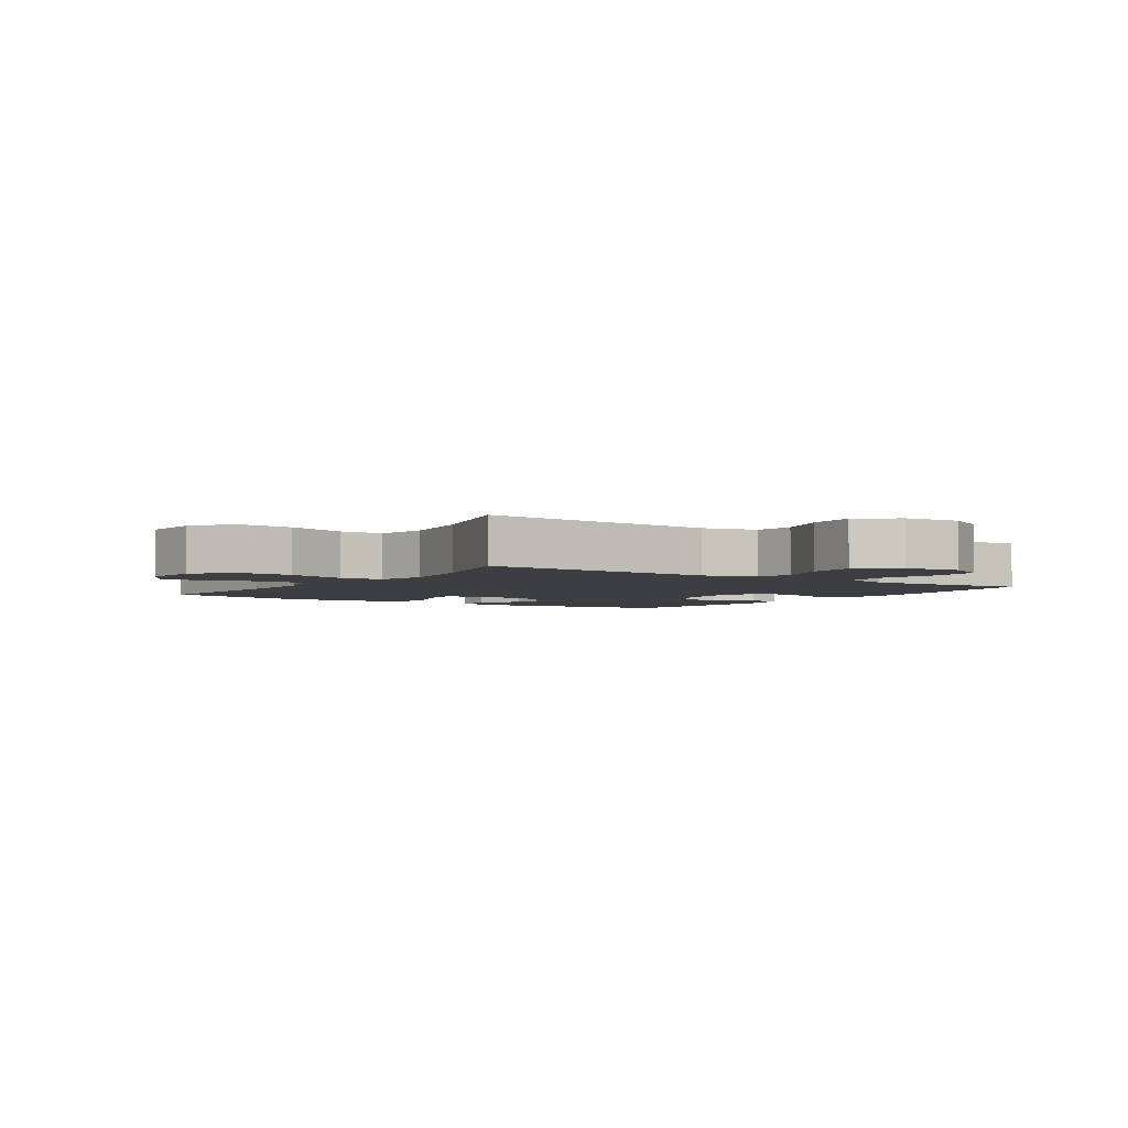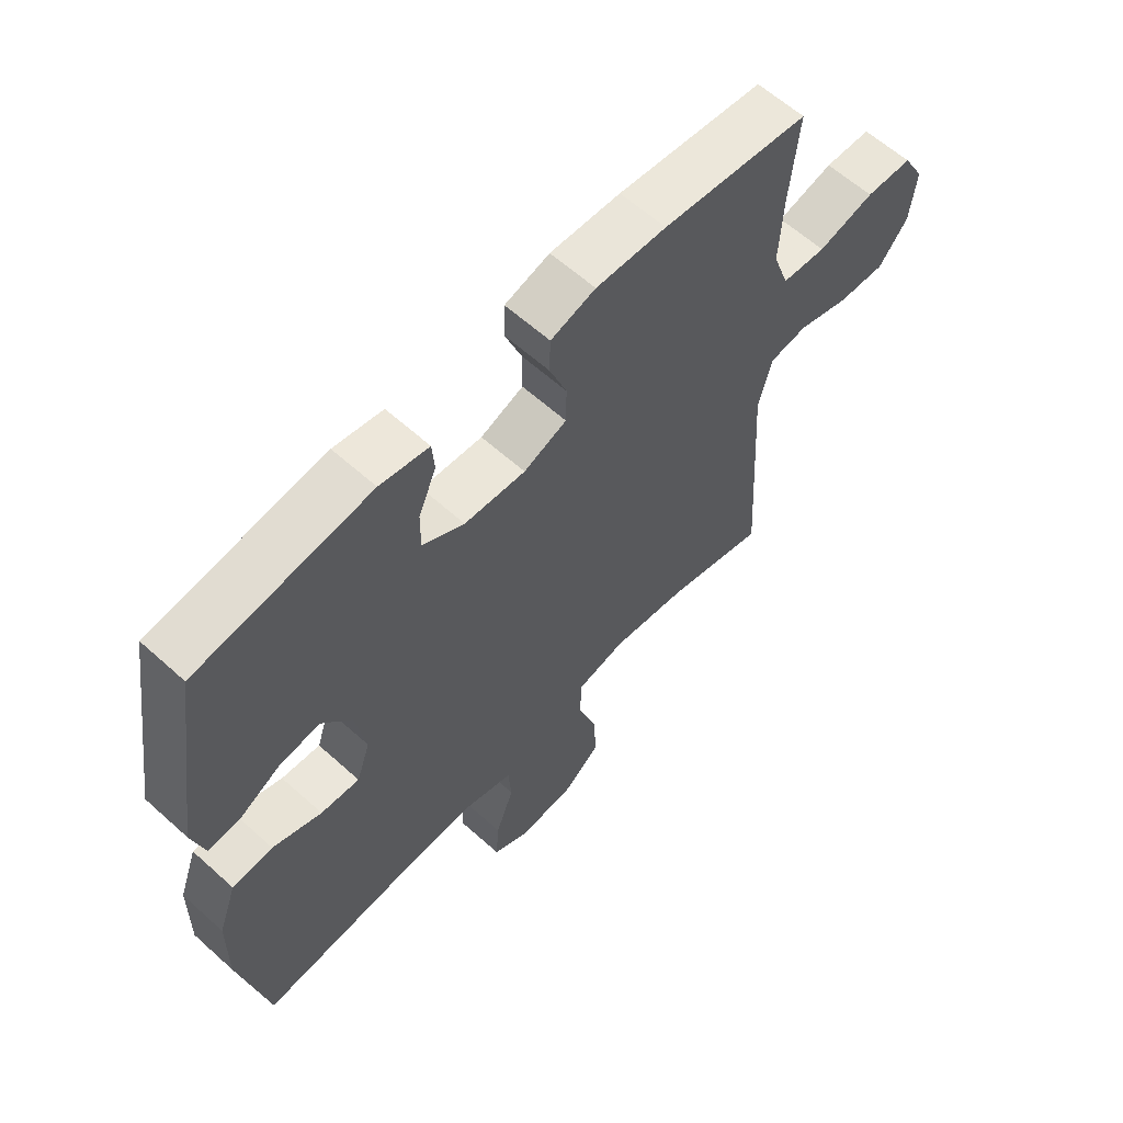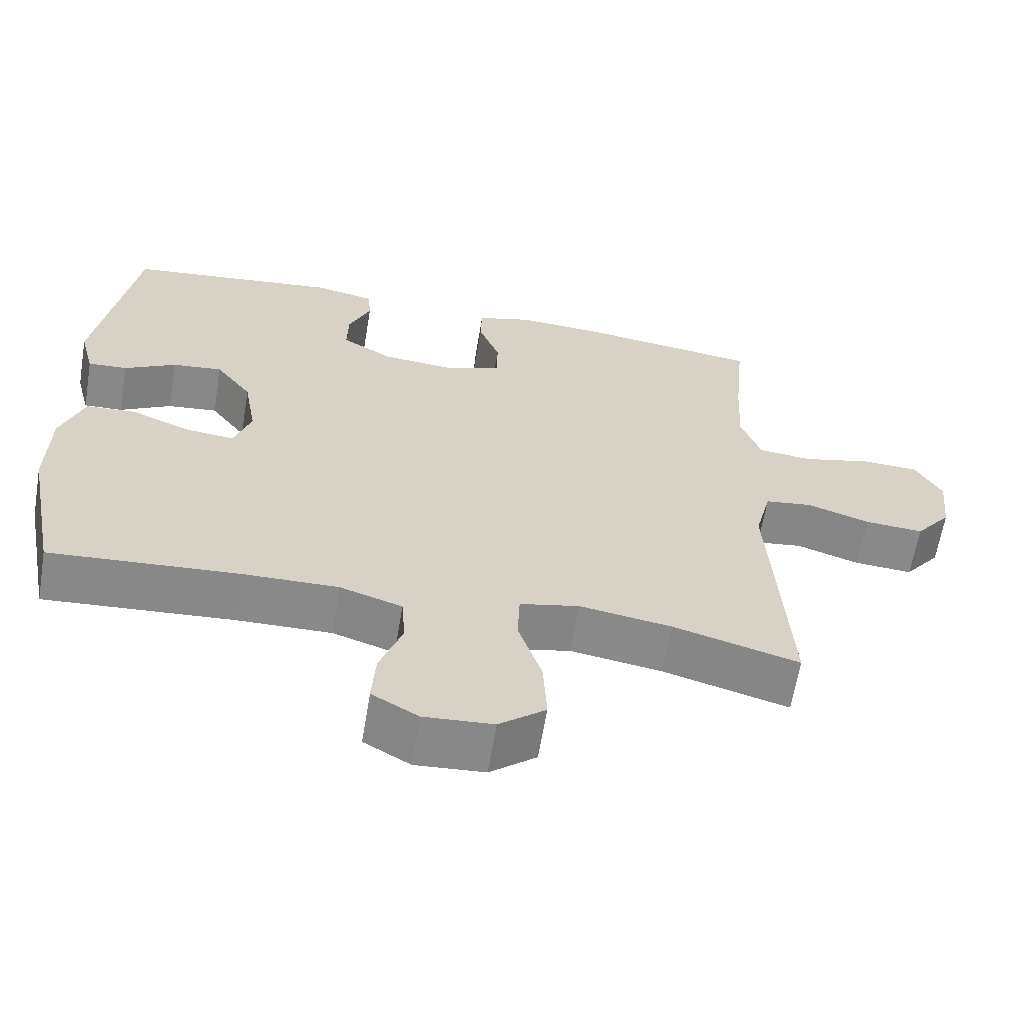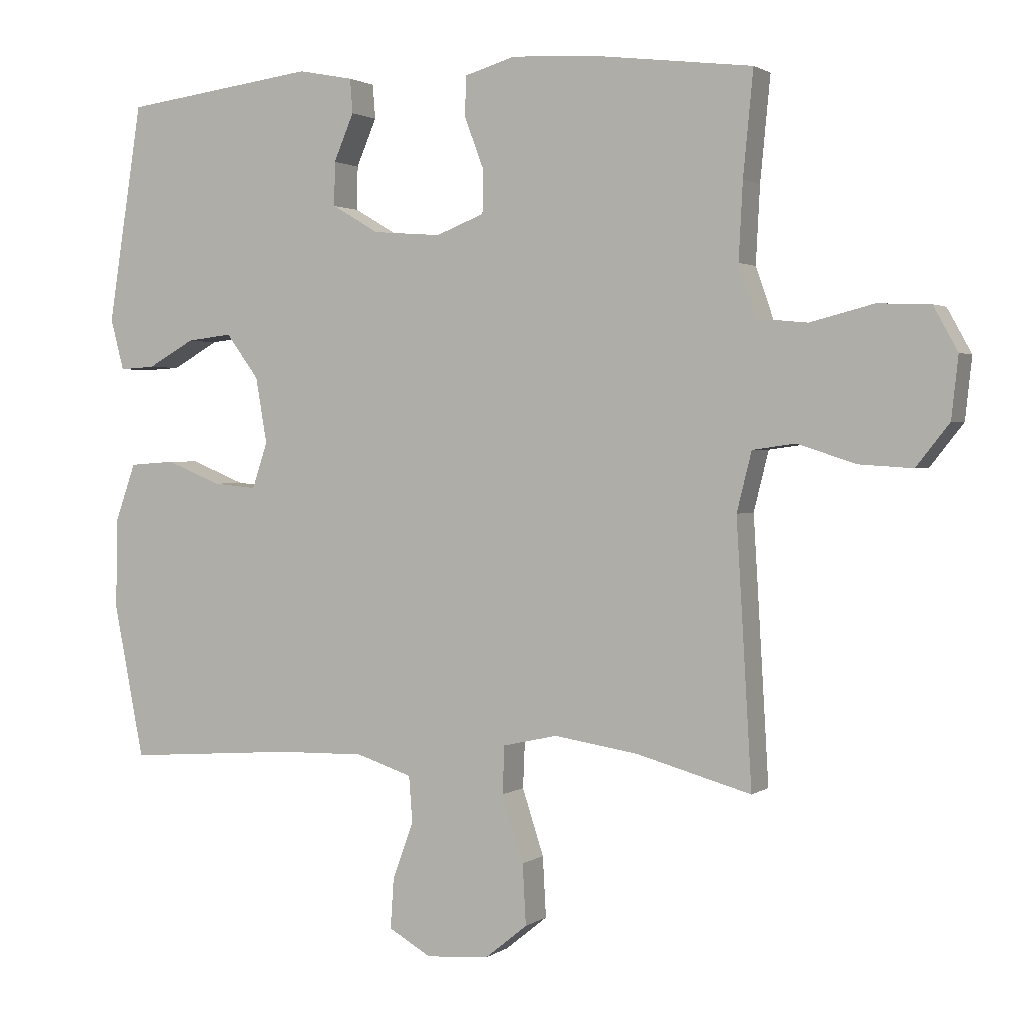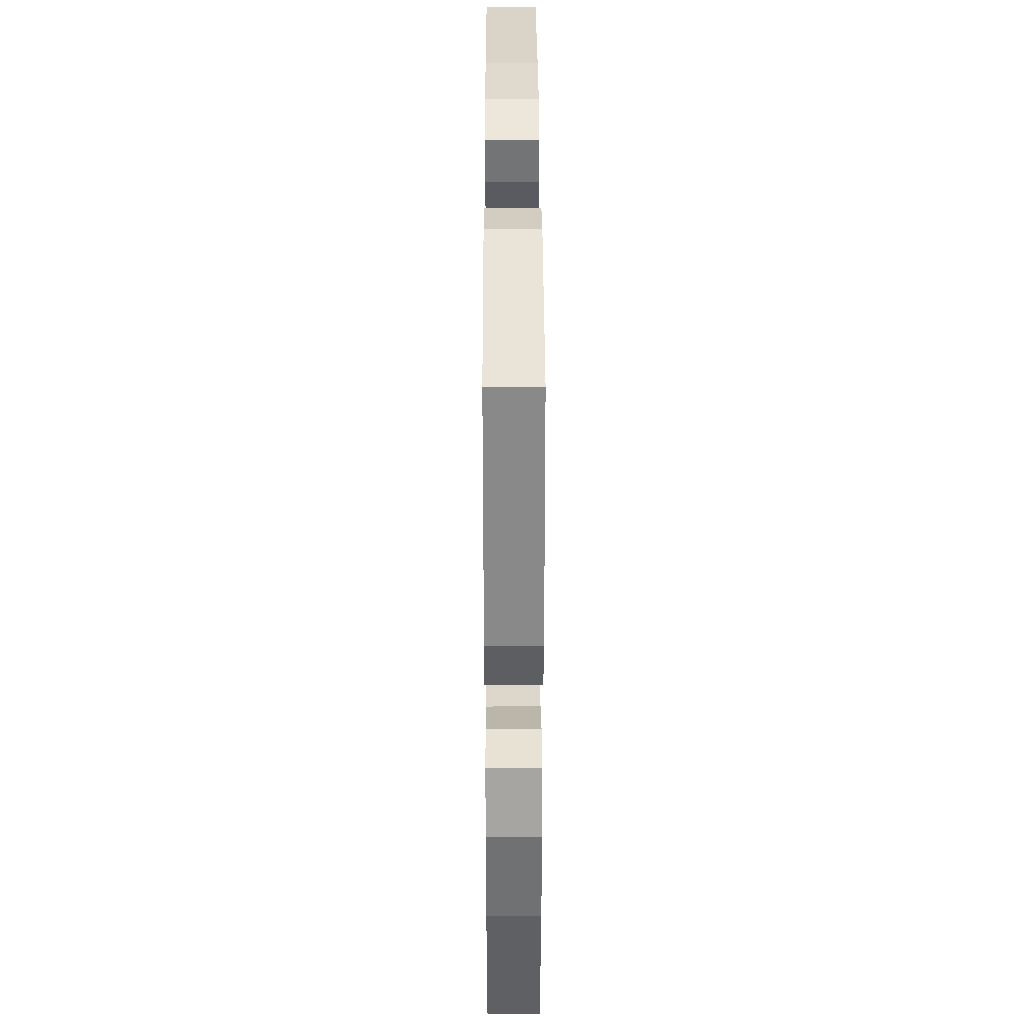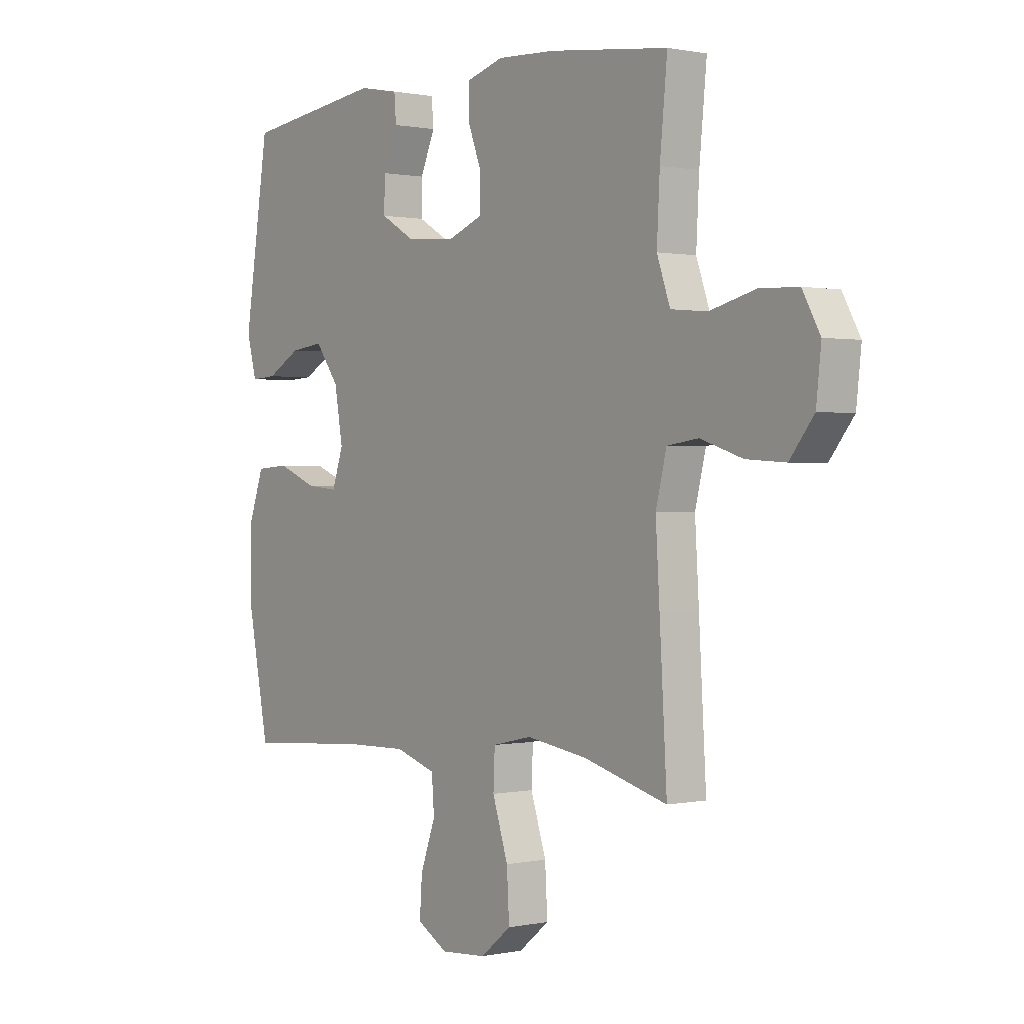
<metadata>
{"format":"obj","ext":"obj","renderer":"f3d","projection":"perspective","resolution":1024,"background":"white","views":[{"elev":-3.5,"azim":-124.1,"up":"+Y"},{"elev":61.3,"azim":132.5,"up":"+Z"},{"elev":-63.1,"azim":170.5,"up":"+Z"},{"elev":1.7,"azim":-154.8,"up":"+Z"},{"elev":35.8,"azim":89.8,"up":"+Z"},{"elev":0.6,"azim":-127.6,"up":"+Z"}]}
</metadata>
<code>
v 0.5 0.07 -0.5
v 0.246 0.07 -0.481
v 0.116 0.07 -0.478
v 0.032 0.07 -0.505
v 0.027 0.07 -0.573
v 0.058 0.07 -0.659
v 0.063 0.07 -0.733
v 0 0.07 -0.769
v -0.094 0.07 -0.762
v -0.157 0.07 -0.711
v -0.152 0.07 -0.621
v -0.12 0.07 -0.523
v -0.123 0.07 -0.452
v -0.204 0.07 -0.434
v -0.329 0.07 -0.453
v -0.5 0.07 -0.5
v -0.485 0.07 -0.245
v -0.477 0.07 -0.113
v -0.499 0.07 -0.025
v -0.563 0.07 -0.016
v -0.649 0.07 -0.044
v -0.729 0.07 -0.049
v -0.778 0.07 0.013
v -0.788 0.07 0.104
v -0.752 0.07 0.169
v -0.674 0.07 0.172
v -0.58 0.07 0.148
v -0.506 0.07 0.155
v -0.479 0.07 0.232
v -0.485 0.07 0.346
v -0.5 0.07 0.5
v -0.255 0.07 0.53
v -0.137 0.07 0.536
v -0.062 0.07 0.514
v -0.06 0.07 0.455
v -0.089 0.07 0.378
v -0.088 0.07 0.314
v -0.016 0.07 0.286
v 0.086 0.07 0.294
v 0.156 0.07 0.335
v 0.155 0.07 0.4
v 0.125 0.07 0.47
v 0.129 0.07 0.521
v 0.211 0.07 0.537
v 0.5 0.07 0.5
v 0.551 0.07 0.174
v 0.531 0.07 0.098
v 0.478 0.07 0.101
v 0.408 0.07 0.14
v 0.34 0.07 0.148
v 0.291 0.07 0.082
v 0.274 0.07 -0.016
v 0.297 0.07 -0.084
v 0.362 0.07 -0.078
v 0.444 0.07 -0.045
v 0.512 0.07 -0.05
v 0.543 0.07 -0.137
v 0.545 0.07 -0.271
v 0.5 0 -0.5
v 0.246 0 -0.481
v 0.116 0 -0.478
v 0.032 0 -0.505
v 0.027 0 -0.573
v 0.058 0 -0.659
v 0.063 0 -0.733
v 0 0 -0.769
v -0.094 0 -0.762
v -0.157 0 -0.711
v -0.152 0 -0.621
v -0.12 0 -0.523
v -0.123 0 -0.452
v -0.204 0 -0.434
v -0.329 0 -0.453
v -0.5 0 -0.5
v -0.485 0 -0.245
v -0.477 0 -0.113
v -0.499 0 -0.025
v -0.563 0 -0.016
v -0.649 0 -0.044
v -0.729 0 -0.049
v -0.778 0 0.013
v -0.788 0 0.104
v -0.752 0 0.169
v -0.674 0 0.172
v -0.58 0 0.148
v -0.506 0 0.155
v -0.479 0 0.232
v -0.485 0 0.346
v -0.5 0 0.5
v -0.255 0 0.53
v -0.137 0 0.536
v -0.062 0 0.514
v -0.06 0 0.455
v -0.089 0 0.378
v -0.088 0 0.314
v -0.016 0 0.286
v 0.086 0 0.294
v 0.156 0 0.335
v 0.155 0 0.4
v 0.125 0 0.47
v 0.129 0 0.521
v 0.211 0 0.537
v 0.5 0 0.5
v 0.551 0 0.174
v 0.531 0 0.098
v 0.478 0 0.101
v 0.408 0 0.14
v 0.34 0 0.148
v 0.291 0 0.082
v 0.274 0 -0.016
v 0.297 0 -0.084
v 0.362 0 -0.078
v 0.444 0 -0.045
v 0.512 0 -0.05
v 0.543 0 -0.137
v 0.545 0 -0.271
f 58 1 2
f 57 58 2
f 56 57 2
f 55 56 2
f 54 55 2
f 53 54 2 3
f 52 53 3 4
f 51 52 4
f 47 48 49
f 46 47 49
f 45 46 49
f 44 45 49
f 43 44 49
f 42 43 49
f 41 42 49
f 40 41 49 50
f 39 40 50 51
f 34 35 36
f 33 34 36
f 32 33 36
f 31 32 36
f 30 31 36
f 29 30 36 37
f 28 29 37 38
f 25 26 27
f 24 25 27
f 23 24 27
f 22 23 27
f 21 22 27
f 20 21 27
f 19 20 27 28
f 39 51 4
f 38 39 4
f 28 38 4
f 19 28 4
f 18 19 4
f 10 11 12
f 9 10 12
f 8 9 12
f 7 8 12
f 6 7 12
f 5 6 12
f 5 12 13
f 4 5 13
f 18 4 13
f 15 16 17 18
f 14 15 18
f 13 14 18
f 60 59 116
f 60 116 115
f 60 115 114
f 60 114 113
f 60 113 112
f 61 60 112 111
f 62 61 111 110
f 62 110 109
f 107 106 105
f 107 105 104
f 107 104 103
f 107 103 102
f 107 102 101
f 107 101 100
f 107 100 99
f 108 107 99 98
f 109 108 98 97
f 94 93 92
f 94 92 91
f 94 91 90
f 94 90 89
f 94 89 88
f 95 94 88 87
f 96 95 87 86
f 85 84 83
f 85 83 82
f 85 82 81
f 85 81 80
f 85 80 79
f 85 79 78
f 86 85 78 77
f 62 109 97
f 62 97 96
f 62 96 86
f 62 86 77
f 62 77 76
f 70 69 68
f 70 68 67
f 70 67 66
f 70 66 65
f 70 65 64
f 70 64 63
f 71 70 63
f 71 63 62
f 71 62 76
f 76 75 74 73
f 76 73 72
f 76 72 71
f 1 59 60 2
f 2 60 61 3
f 3 61 62 4
f 4 62 63 5
f 5 63 64 6
f 6 64 65 7
f 7 65 66 8
f 8 66 67 9
f 9 67 68 10
f 10 68 69 11
f 11 69 70 12
f 12 70 71 13
f 13 71 72 14
f 14 72 73 15
f 15 73 74 16
f 16 74 75 17
f 17 75 76 18
f 18 76 77 19
f 19 77 78 20
f 20 78 79 21
f 21 79 80 22
f 22 80 81 23
f 23 81 82 24
f 24 82 83 25
f 25 83 84 26
f 26 84 85 27
f 27 85 86 28
f 28 86 87 29
f 29 87 88 30
f 30 88 89 31
f 31 89 90 32
f 32 90 91 33
f 33 91 92 34
f 34 92 93 35
f 35 93 94 36
f 36 94 95 37
f 37 95 96 38
f 38 96 97 39
f 39 97 98 40
f 40 98 99 41
f 41 99 100 42
f 42 100 101 43
f 43 101 102 44
f 44 102 103 45
f 45 103 104 46
f 46 104 105 47
f 47 105 106 48
f 48 106 107 49
f 49 107 108 50
f 50 108 109 51
f 51 109 110 52
f 52 110 111 53
f 53 111 112 54
f 54 112 113 55
f 55 113 114 56
f 56 114 115 57
f 57 115 116 58
f 58 116 59 1

</code>
